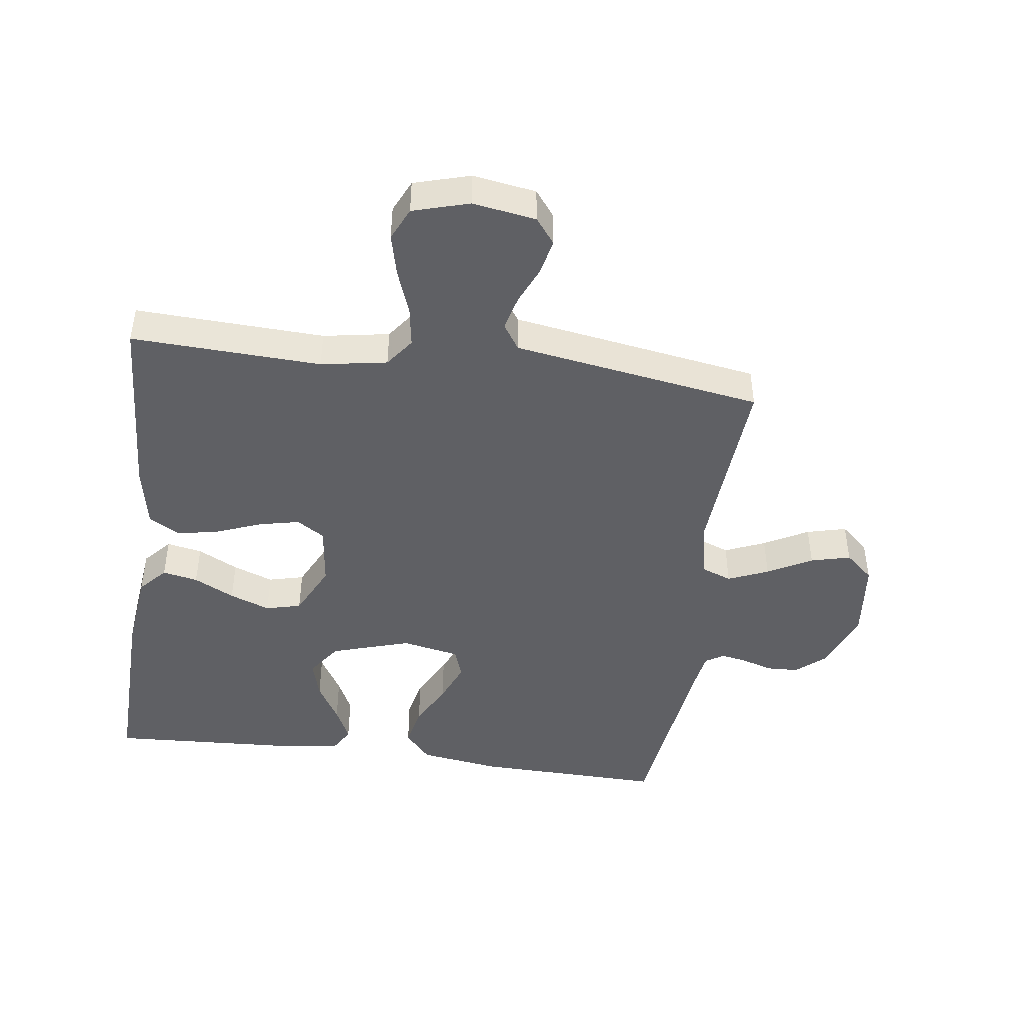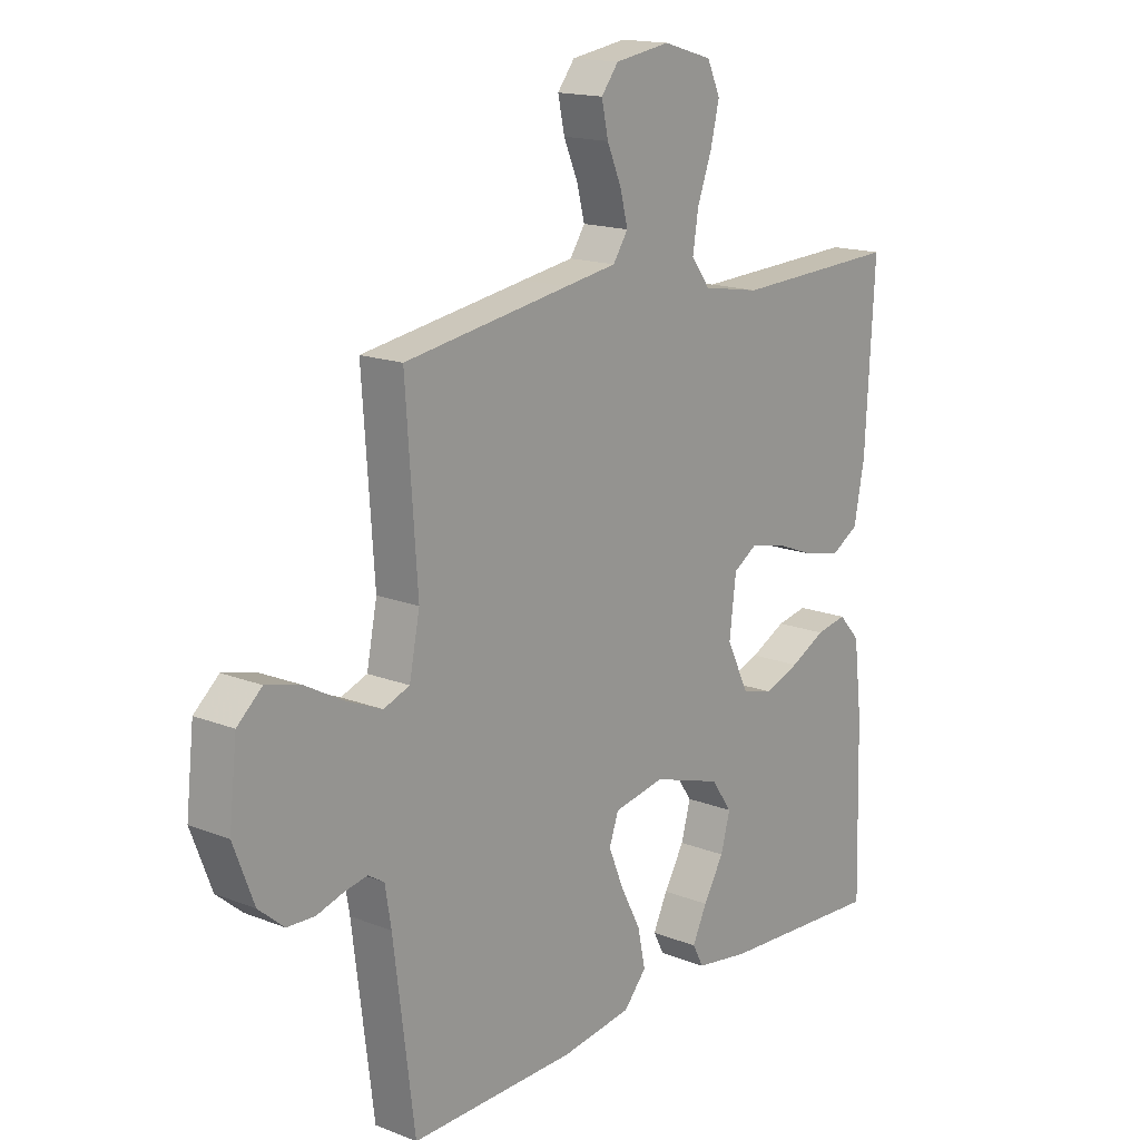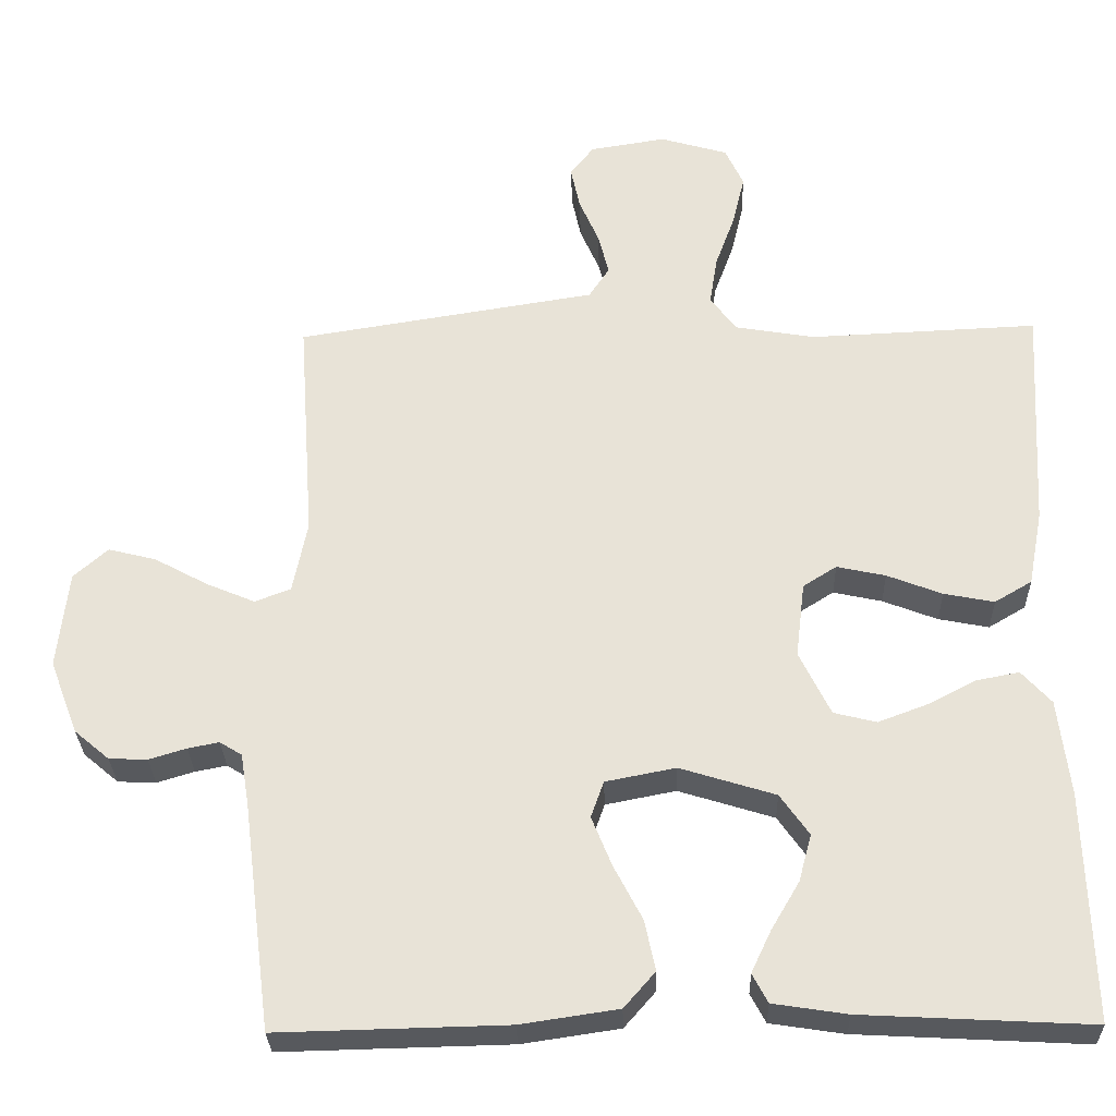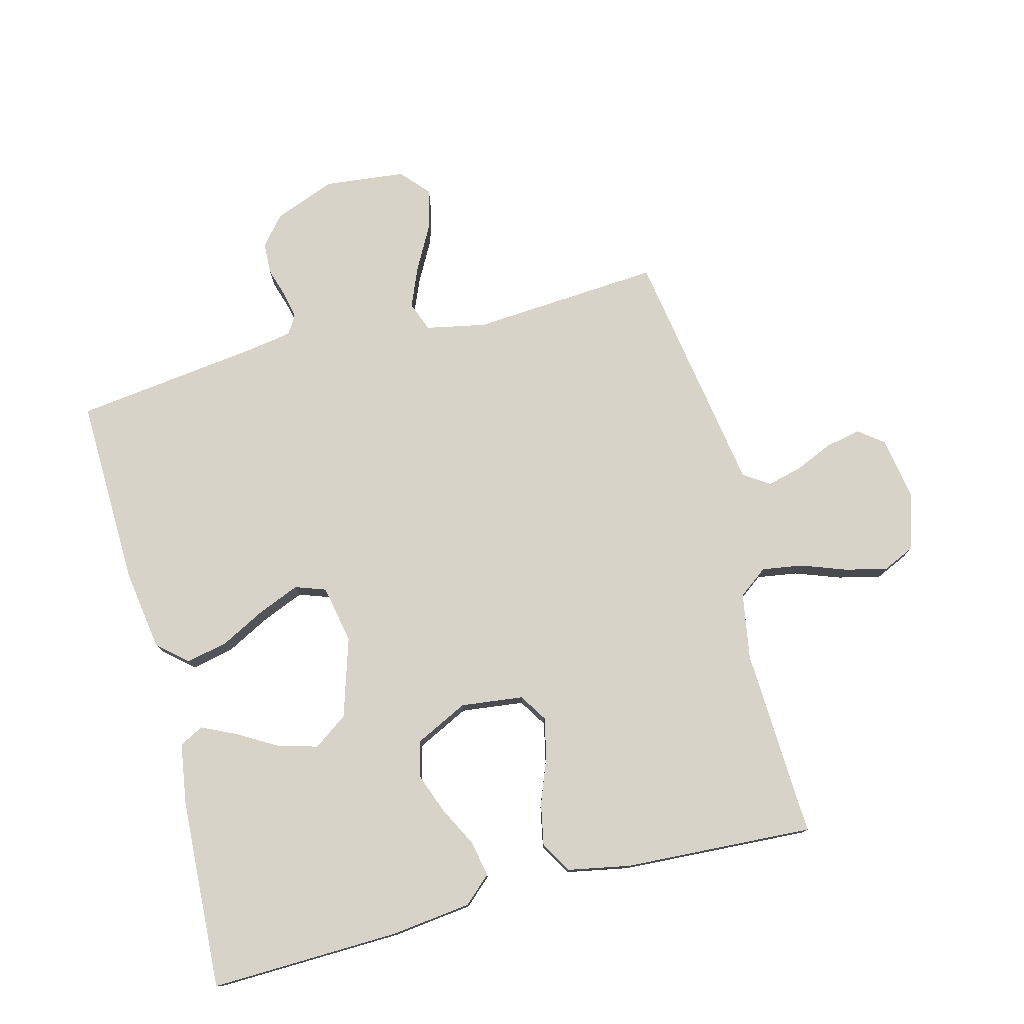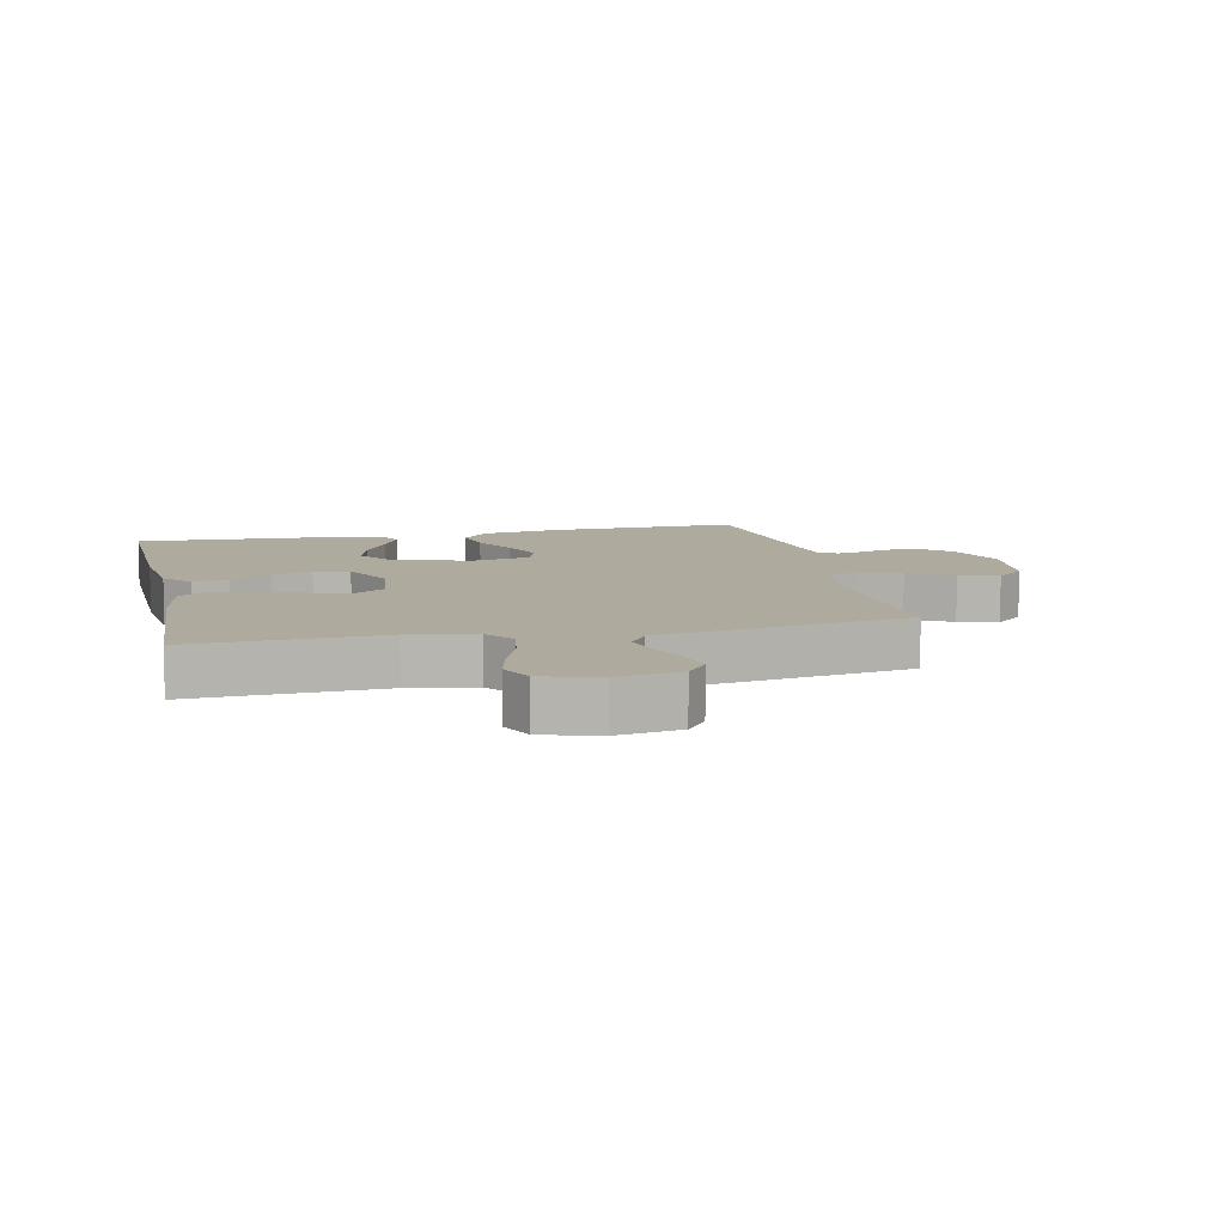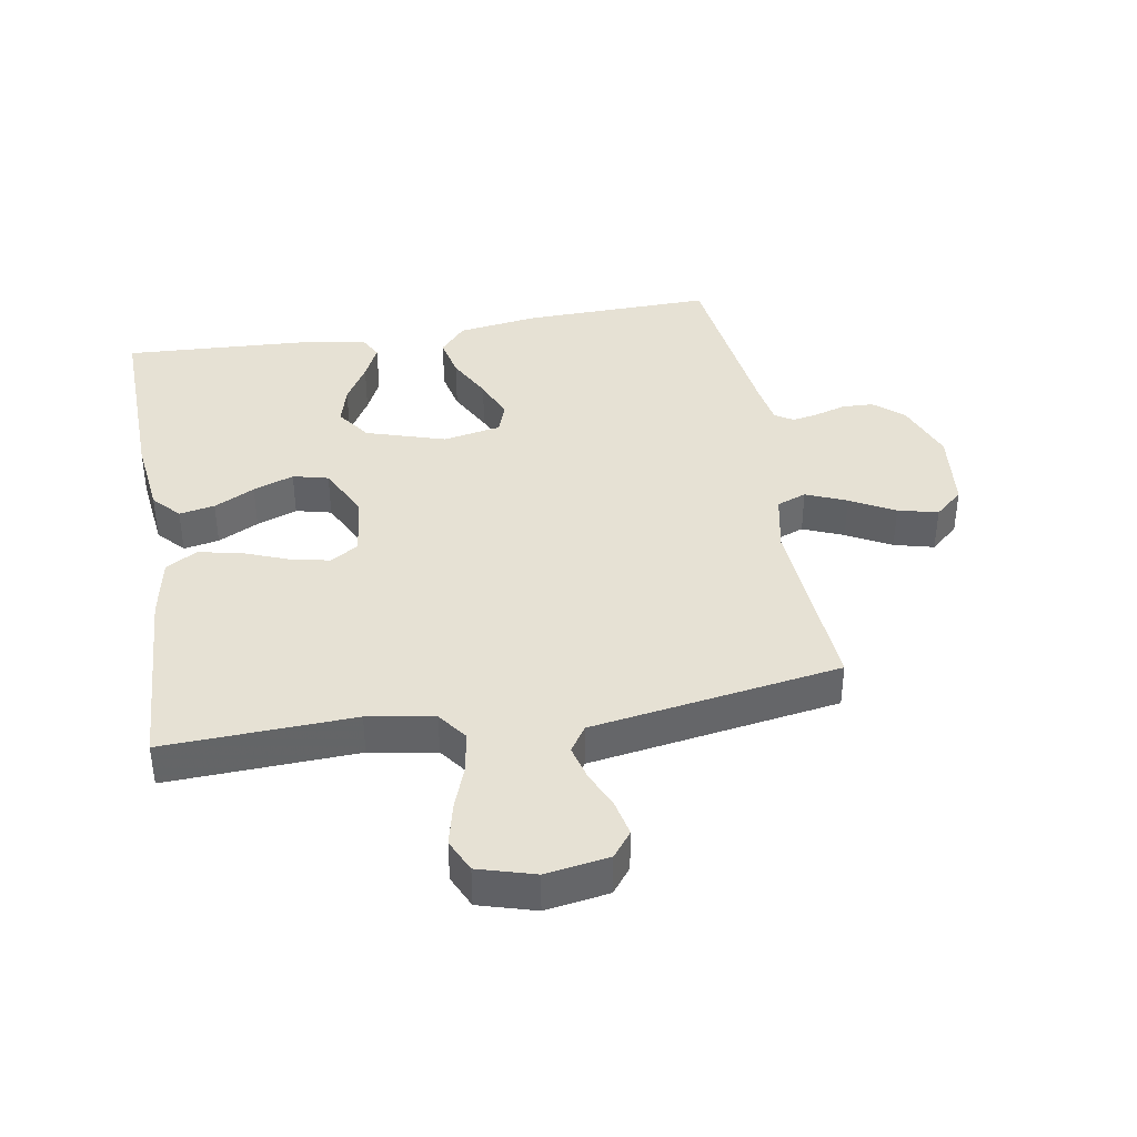
<metadata>
{"format":"obj","ext":"obj","renderer":"f3d","projection":"perspective","resolution":1024,"background":"white","views":[{"elev":-45.2,"azim":-7.7,"up":"+Y"},{"elev":16.0,"azim":129.2,"up":"+Z"},{"elev":-29.3,"azim":-178.4,"up":"+Z"},{"elev":77.2,"azim":-104.6,"up":"+Y"},{"elev":9.3,"azim":-12.4,"up":"+Y"},{"elev":39.1,"azim":-9.7,"up":"+Y"}]}
</metadata>
<code>
v 0.5 0.07 -0.5
v 0.2 0.07 -0.493
v 0.072 0.07 -0.474
v 0.031 0.07 -0.427
v 0.045 0.07 -0.361
v 0.082 0.07 -0.29
v 0.109 0.07 -0.224
v 0.092 0.07 -0.176
v 0 0.07 -0.158
v -0.125 0.07 -0.197
v -0.163 0.07 -0.251
v -0.146 0.07 -0.313
v -0.109 0.07 -0.376
v -0.083 0.07 -0.431
v -0.103 0.07 -0.469
v -0.2 0.07 -0.484
v -0.5 0.07 -0.5
v -0.492 0.07 -0.2
v -0.477 0.07 -0.073
v -0.438 0.07 -0.03
v -0.382 0.07 -0.041
v -0.318 0.07 -0.074
v -0.254 0.07 -0.098
v -0.198 0.07 -0.084
v -0.157 0.07 0
v -0.169 0.07 0.099
v -0.213 0.07 0.127
v -0.277 0.07 0.113
v -0.349 0.07 0.085
v -0.415 0.07 0.072
v -0.464 0.07 0.101
v -0.483 0.07 0.2
v -0.5 0.07 0.5
v -0.2 0.07 0.487
v -0.095 0.07 0.505
v -0.061 0.07 0.551
v -0.071 0.07 0.615
v -0.097 0.07 0.686
v -0.113 0.07 0.753
v -0.089 0.07 0.805
v 0 0.07 0.831
v 0.1 0.07 0.815
v 0.131 0.07 0.775
v 0.119 0.07 0.719
v 0.093 0.07 0.659
v 0.079 0.07 0.604
v 0.106 0.07 0.563
v 0.2 0.07 0.548
v 0.5 0.07 0.5
v 0.479 0.07 0.2
v 0.498 0.07 0.105
v 0.545 0.07 0.087
v 0.609 0.07 0.114
v 0.679 0.07 0.152
v 0.742 0.07 0.168
v 0.787 0.07 0.128
v 0.801 0.07 0
v 0.764 0.07 -0.097
v 0.718 0.07 -0.136
v 0.668 0.07 -0.138
v 0.619 0.07 -0.123
v 0.578 0.07 -0.115
v 0.549 0.07 -0.133
v 0.538 0.07 -0.2
v 0.5 0 -0.5
v 0.2 0 -0.493
v 0.072 0 -0.474
v 0.031 0 -0.427
v 0.045 0 -0.361
v 0.082 0 -0.29
v 0.109 0 -0.224
v 0.092 0 -0.176
v 0 0 -0.158
v -0.125 0 -0.197
v -0.163 0 -0.251
v -0.146 0 -0.313
v -0.109 0 -0.376
v -0.083 0 -0.431
v -0.103 0 -0.469
v -0.2 0 -0.484
v -0.5 0 -0.5
v -0.492 0 -0.2
v -0.477 0 -0.073
v -0.438 0 -0.03
v -0.382 0 -0.041
v -0.318 0 -0.074
v -0.254 0 -0.098
v -0.198 0 -0.084
v -0.157 0 0
v -0.169 0 0.099
v -0.213 0 0.127
v -0.277 0 0.113
v -0.349 0 0.085
v -0.415 0 0.072
v -0.464 0 0.101
v -0.483 0 0.2
v -0.5 0 0.5
v -0.2 0 0.487
v -0.095 0 0.505
v -0.061 0 0.551
v -0.071 0 0.615
v -0.097 0 0.686
v -0.113 0 0.753
v -0.089 0 0.805
v 0 0 0.831
v 0.1 0 0.815
v 0.131 0 0.775
v 0.119 0 0.719
v 0.093 0 0.659
v 0.079 0 0.604
v 0.106 0 0.563
v 0.2 0 0.548
v 0.5 0 0.5
v 0.479 0 0.2
v 0.498 0 0.105
v 0.545 0 0.087
v 0.609 0 0.114
v 0.679 0 0.152
v 0.742 0 0.168
v 0.787 0 0.128
v 0.801 0 0
v 0.764 0 -0.097
v 0.718 0 -0.136
v 0.668 0 -0.138
v 0.619 0 -0.123
v 0.578 0 -0.115
v 0.549 0 -0.133
v 0.538 0 -0.2
f 59 60 61
f 58 59 61
f 57 58 61
f 56 57 61
f 55 56 61
f 54 55 61
f 53 54 61
f 52 53 61 62
f 51 52 62 63
f 47 48 49 50
f 47 50 51
f 43 44 45
f 42 43 45
f 41 42 45
f 40 41 45
f 39 40 45
f 38 39 45
f 37 38 45
f 36 37 45 46
f 35 36 46 47
f 32 33 34
f 31 32 34
f 30 31 34
f 29 30 34
f 28 29 34
f 27 28 34 35
f 51 63 64
f 47 51 64
f 35 47 64
f 27 35 64
f 26 27 64
f 20 21 22
f 19 20 22
f 18 19 22
f 17 18 22
f 16 17 22
f 15 16 22
f 14 15 22
f 13 14 22
f 12 13 22
f 11 12 22 23
f 10 11 23 24
f 4 5 6
f 3 4 6
f 2 3 6
f 1 2 6
f 64 1 6
f 64 6 7
f 25 26 64
f 9 10 24 25
f 8 9 25 64
f 7 8 64
f 125 124 123
f 125 123 122
f 125 122 121
f 125 121 120
f 125 120 119
f 125 119 118
f 125 118 117
f 126 125 117 116
f 127 126 116 115
f 114 113 112 111
f 115 114 111
f 109 108 107
f 109 107 106
f 109 106 105
f 109 105 104
f 109 104 103
f 109 103 102
f 109 102 101
f 110 109 101 100
f 111 110 100 99
f 98 97 96
f 98 96 95
f 98 95 94
f 98 94 93
f 98 93 92
f 99 98 92 91
f 128 127 115
f 128 115 111
f 128 111 99
f 128 99 91
f 128 91 90
f 86 85 84
f 86 84 83
f 86 83 82
f 86 82 81
f 86 81 80
f 86 80 79
f 86 79 78
f 86 78 77
f 86 77 76
f 87 86 76 75
f 88 87 75 74
f 70 69 68
f 70 68 67
f 70 67 66
f 70 66 65
f 70 65 128
f 71 70 128
f 128 90 89
f 89 88 74 73
f 128 89 73 72
f 128 72 71
f 1 65 66 2
f 2 66 67 3
f 3 67 68 4
f 4 68 69 5
f 5 69 70 6
f 6 70 71 7
f 7 71 72 8
f 8 72 73 9
f 9 73 74 10
f 10 74 75 11
f 11 75 76 12
f 12 76 77 13
f 13 77 78 14
f 14 78 79 15
f 15 79 80 16
f 16 80 81 17
f 17 81 82 18
f 18 82 83 19
f 19 83 84 20
f 20 84 85 21
f 21 85 86 22
f 22 86 87 23
f 23 87 88 24
f 24 88 89 25
f 25 89 90 26
f 26 90 91 27
f 27 91 92 28
f 28 92 93 29
f 29 93 94 30
f 30 94 95 31
f 31 95 96 32
f 32 96 97 33
f 33 97 98 34
f 34 98 99 35
f 35 99 100 36
f 36 100 101 37
f 37 101 102 38
f 38 102 103 39
f 39 103 104 40
f 40 104 105 41
f 41 105 106 42
f 42 106 107 43
f 43 107 108 44
f 44 108 109 45
f 45 109 110 46
f 46 110 111 47
f 47 111 112 48
f 48 112 113 49
f 49 113 114 50
f 50 114 115 51
f 51 115 116 52
f 52 116 117 53
f 53 117 118 54
f 54 118 119 55
f 55 119 120 56
f 56 120 121 57
f 57 121 122 58
f 58 122 123 59
f 59 123 124 60
f 60 124 125 61
f 61 125 126 62
f 62 126 127 63
f 63 127 128 64
f 64 128 65 1

</code>
